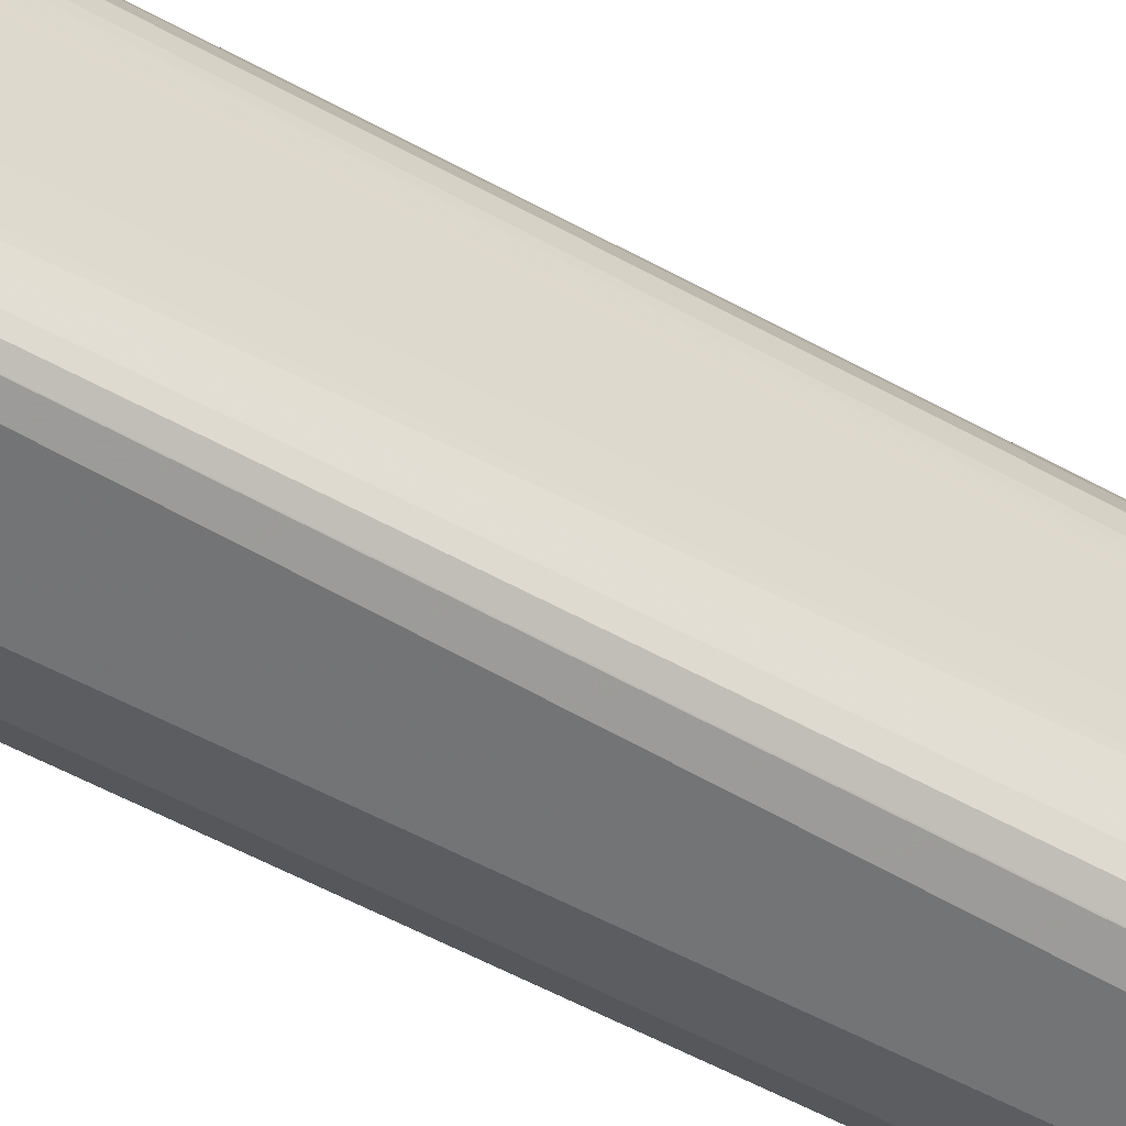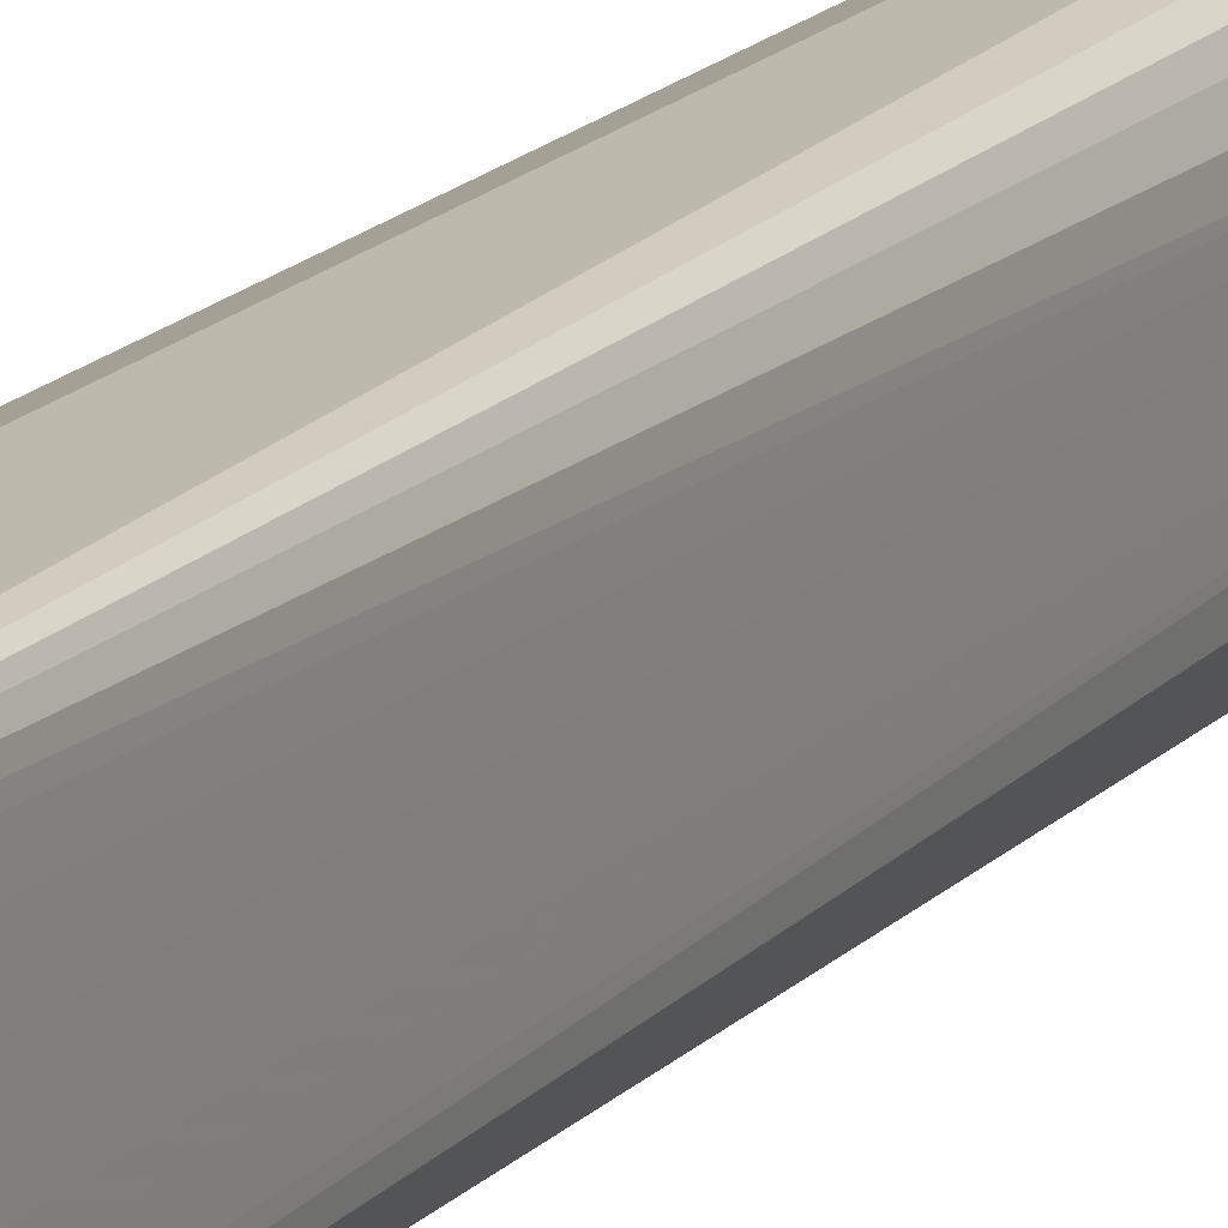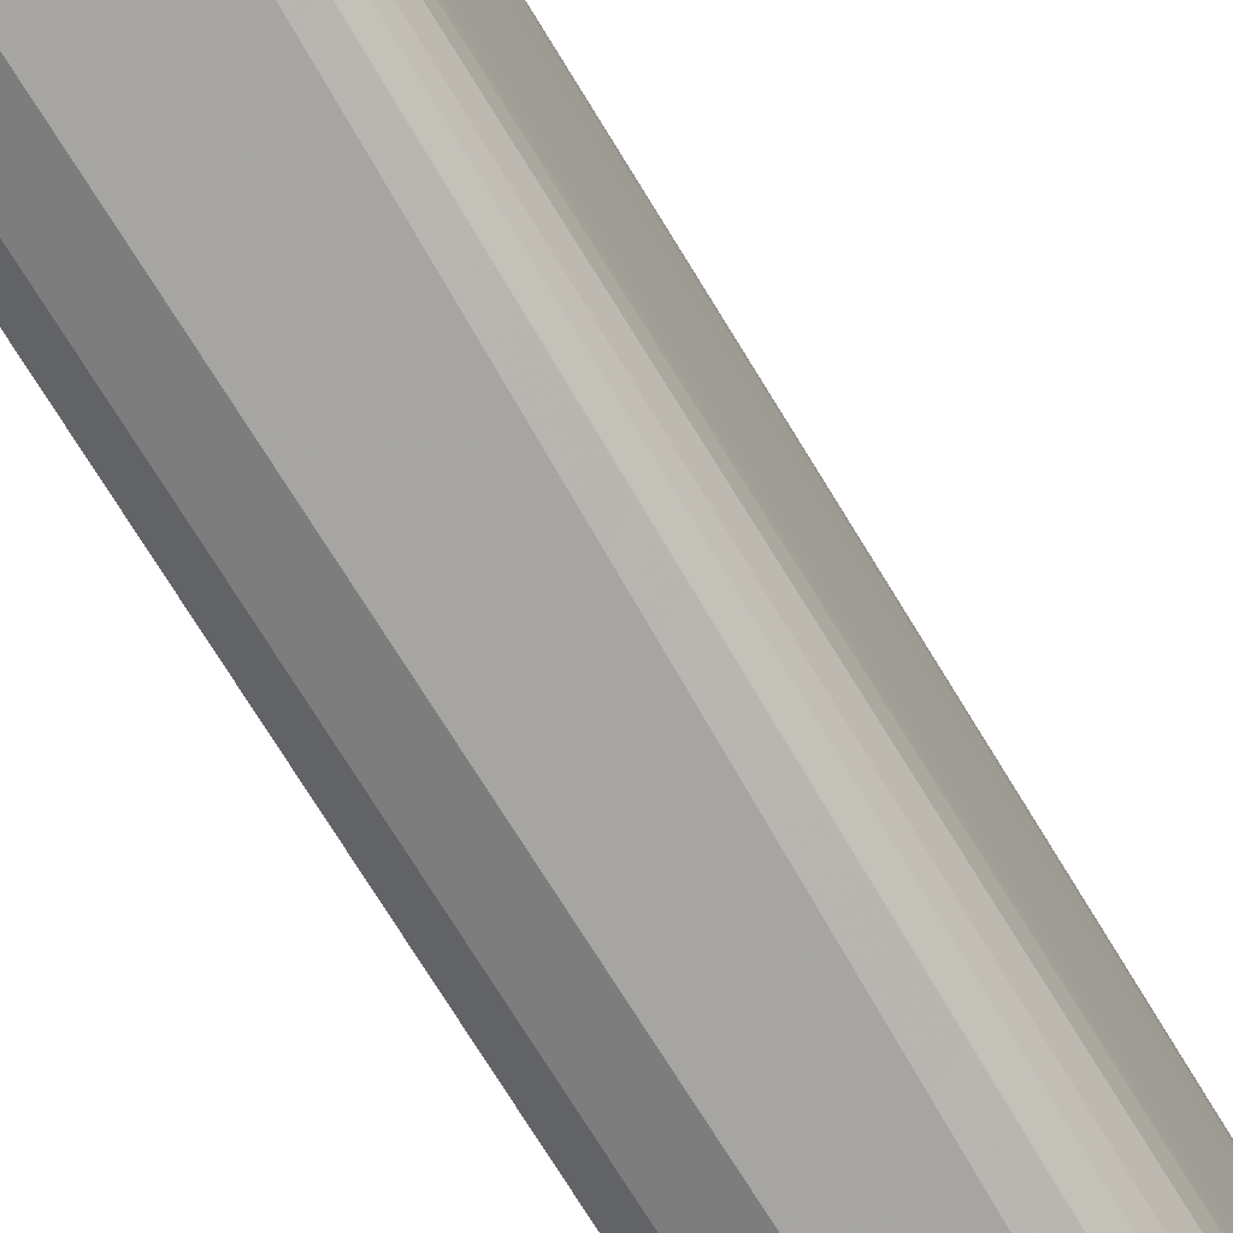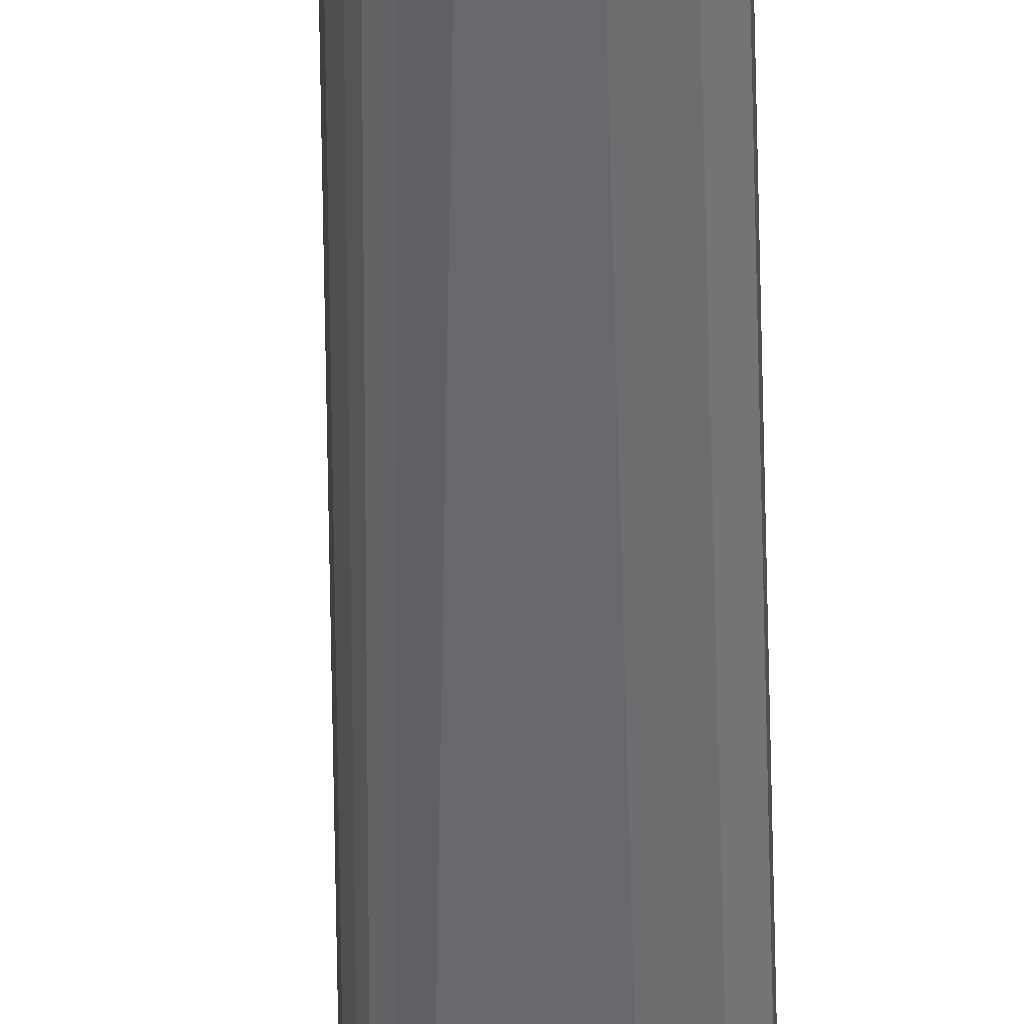
<metadata>
{"format":"obj","ext":"obj","renderer":"f3d","projection":"perspective","resolution":1024,"background":"white","views":[{"elev":-55.8,"azim":-119.1,"up":"+Z"},{"elev":14.9,"azim":-154.0,"up":"+Z"},{"elev":-73.7,"azim":-147.8,"up":"+Z"},{"elev":-52.5,"azim":1.5,"up":"+Z"}]}
</metadata>
<code>
v 1.928 2.064 0.08191
v 1.949 2.064 0.07434
v 1.949 2.085 0.07408
v 1.928 2.085 0.08138
v 1.843 2.085 0.08138
v 1.843 2.084 0.08139
v 1.843 2.064 0.08149
v 1.928 0.03161 0.08191
v 1.96 2.085 0.06482
v 1.949 0.03161 0.07434
v 1.96 2.096 0.06417
v 1.949 2.099 0.06834
v 1.928 2.101 0.07185
v 1.843 2.101 0.07185
v 1.843 2.046 0.07196
v 1.878 0.03161 0.01047
v 1.88 0.03161 0.03143
v 1.887 0.03161 0.05238
v 1.895 0.01067 0.06619
v 1.907 0.01067 0.07544
v 1.907 0.03161 0.07592
v 1.928 0.01067 0.08138
v 1.949 0.01067 0.07408
v 1.961 2.085 0.05238
v 1.96 0.01067 0.06482
v 1.96 2.097 0.05238
v 1.949 2.102 0.05238
v 1.928 2.107 0.05238
v 1.843 2.107 0.05353
v 1.843 2.045 0.07113
v 1.878 0.03161 -0.01047
v 1.878 0.01067 0.01047
v 1.843 2.036 0.05788
v 1.843 2.035 0.05725
v 1.843 2.03 0.04739
v 1.843 2.023 0.03143
v 1.843 2.023 0.0302
v 1.843 2.02 0.01047
v 1.881 0.01067 0.03143
v 1.888 0.01067 0.05238
v 1.896 -0.001364 0.06494
v 1.907 -0.003853 0.06891
v 1.928 -0.005719 0.07185
v 1.949 -0.003231 0.06834
v 1.96 -0.0005344 0.06417
v 1.961 2.085 -0.05238
v 1.961 0.01067 0.05238
v 1.96 2.097 -0.05238
v 1.949 2.102 -0.05238
v 1.843 2.107 0.05238
v 1.928 2.107 -0.05238
v 1.88 0.03161 -0.03143
v 1.878 0.01067 -0.01047
v 1.843 2.02 -0.01047
v 1.843 2.023 -0.03143
v 1.843 2.03 -0.04739
v 1.843 2.036 -0.05788
v 1.843 2.046 -0.07196
v 1.843 2.047 -0.07252
v 1.843 2.064 -0.08149
v 1.888 -0.005719 0.01047
v 1.889 -0.005305 0.03143
v 1.893 -0.003438 0.05238
v 1.907 -0.009245 0.05238
v 1.928 -0.01132 0.05238
v 1.949 -0.006549 0.05238
v 1.96 -0.0009493 0.05238
v 1.96 2.085 -0.06482
v 1.96 2.096 -0.06417
v 1.961 0.01067 -0.05238
v 1.949 2.099 -0.06834
v 1.843 2.107 -0.05238
v 1.928 2.101 -0.07185
v 1.887 0.03161 -0.05238
v 1.888 0.01067 -0.05238
v 1.881 0.01067 -0.03143
v 1.889 -0.005305 -0.03143
v 1.888 -0.005719 -0.01047
v 1.843 2.085 -0.08138
v 1.928 2.064 -0.08191
v 1.928 0.03161 -0.08191
v 1.907 0.03161 -0.07592
v 1.907 0.01067 -0.07544
v 1.895 0.01067 -0.06619
v 1.907 -0.01132 0.01047
v 1.907 -0.01111 0.03143
v 1.928 -0.01132 -0.05238
v 1.949 -0.006549 -0.05238
v 1.96 -0.0009493 -0.05238
v 1.949 2.064 -0.07434
v 1.949 2.085 -0.07408
v 1.96 0.01067 -0.06482
v 1.96 -0.0005344 -0.06417
v 1.928 2.085 -0.08138
v 1.843 2.101 -0.07185
v 1.843 2.086 -0.08081
v 1.896 -0.001364 -0.06494
v 1.893 -0.003438 -0.05238
v 1.907 -0.009245 -0.05238
v 1.907 -0.01111 -0.03143
v 1.907 -0.01132 -0.01047
v 1.949 0.03161 -0.07434
v 1.949 0.01067 -0.07408
v 1.928 0.01067 -0.08138
v 1.907 -0.003853 -0.06891
v 1.928 -0.005719 -0.07185
v 1.949 -0.003231 -0.06834
f 1 2 3
f 1 3 4
f 1 4 5
f 1 5 6
f 1 6 7
f 1 7 8
f 1 8 10
f 1 10 2
f 2 9 3
f 2 10 25
f 2 25 9
f 3 9 11
f 3 11 12
f 3 12 4
f 4 12 13
f 4 13 14
f 4 14 5
f 5 14 29
f 5 29 50
f 5 50 72
f 5 72 95
f 5 95 96
f 5 96 79
f 5 79 60
f 5 60 59
f 5 59 58
f 5 58 57
f 5 57 56
f 5 56 55
f 5 55 54
f 5 54 38
f 5 38 37
f 5 37 36
f 5 36 35
f 5 35 34
f 5 34 33
f 5 33 30
f 5 30 15
f 5 15 7
f 5 7 6
f 7 15 16
f 7 16 17
f 7 17 18
f 7 18 19
f 7 19 20
f 7 20 21
f 7 21 8
f 8 21 20
f 8 20 22
f 8 22 23
f 8 23 10
f 9 24 11
f 9 25 47
f 9 47 24
f 10 23 25
f 11 26 27
f 11 27 12
f 11 24 26
f 12 27 28
f 12 28 13
f 13 28 29
f 13 29 14
f 15 30 16
f 16 31 53
f 16 53 32
f 16 32 17
f 16 30 33
f 16 33 34
f 16 34 35
f 16 35 36
f 16 36 37
f 16 37 38
f 16 38 54
f 16 54 31
f 17 32 39
f 17 39 40
f 17 40 18
f 18 40 19
f 19 40 41
f 19 41 20
f 20 41 42
f 20 42 22
f 22 42 43
f 22 43 44
f 22 44 23
f 23 44 45
f 23 45 25
f 24 46 48
f 24 48 26
f 24 47 70
f 24 70 46
f 25 45 47
f 26 48 49
f 26 49 27
f 27 49 51
f 27 51 28
f 28 50 29
f 28 51 72
f 28 72 50
f 31 52 53
f 31 54 55
f 31 55 56
f 31 56 57
f 31 57 58
f 31 58 59
f 31 59 60
f 31 60 52
f 32 53 78
f 32 78 61
f 32 61 62
f 32 62 39
f 39 62 63
f 39 63 41
f 39 41 40
f 41 63 64
f 41 64 42
f 42 64 43
f 43 64 65
f 43 65 44
f 44 65 66
f 44 66 45
f 45 67 47
f 45 66 67
f 46 68 69
f 46 69 48
f 46 70 92
f 46 92 68
f 47 67 89
f 47 89 70
f 48 69 49
f 49 69 71
f 49 71 51
f 51 71 73
f 51 73 95
f 51 95 72
f 52 74 75
f 52 75 76
f 52 76 53
f 52 60 74
f 53 76 77
f 53 77 78
f 60 79 80
f 60 80 81
f 60 81 82
f 60 82 83
f 60 83 84
f 60 84 74
f 61 78 101
f 61 101 85
f 61 85 86
f 61 86 62
f 62 86 64
f 62 64 63
f 64 86 65
f 65 86 85
f 65 85 101
f 65 101 87
f 65 87 88
f 65 88 66
f 66 88 89
f 66 89 67
f 68 90 91
f 68 91 69
f 68 92 102
f 68 102 90
f 69 91 71
f 70 89 93
f 70 93 92
f 71 91 94
f 71 94 73
f 73 94 96
f 73 96 95
f 74 84 75
f 75 84 97
f 75 97 76
f 76 97 98
f 76 98 77
f 77 98 99
f 77 99 100
f 77 100 78
f 78 100 101
f 79 94 80
f 79 96 94
f 80 94 91
f 80 91 90
f 80 90 102
f 80 102 81
f 81 102 103
f 81 103 104
f 81 104 83
f 81 83 82
f 83 104 105
f 83 105 97
f 83 97 84
f 87 100 99
f 87 99 106
f 87 106 107
f 87 107 88
f 87 101 100
f 88 107 93
f 88 93 89
f 92 93 103
f 92 103 102
f 93 107 103
f 97 105 99
f 97 99 98
f 99 105 106
f 103 107 104
f 104 107 106
f 104 106 105

</code>
